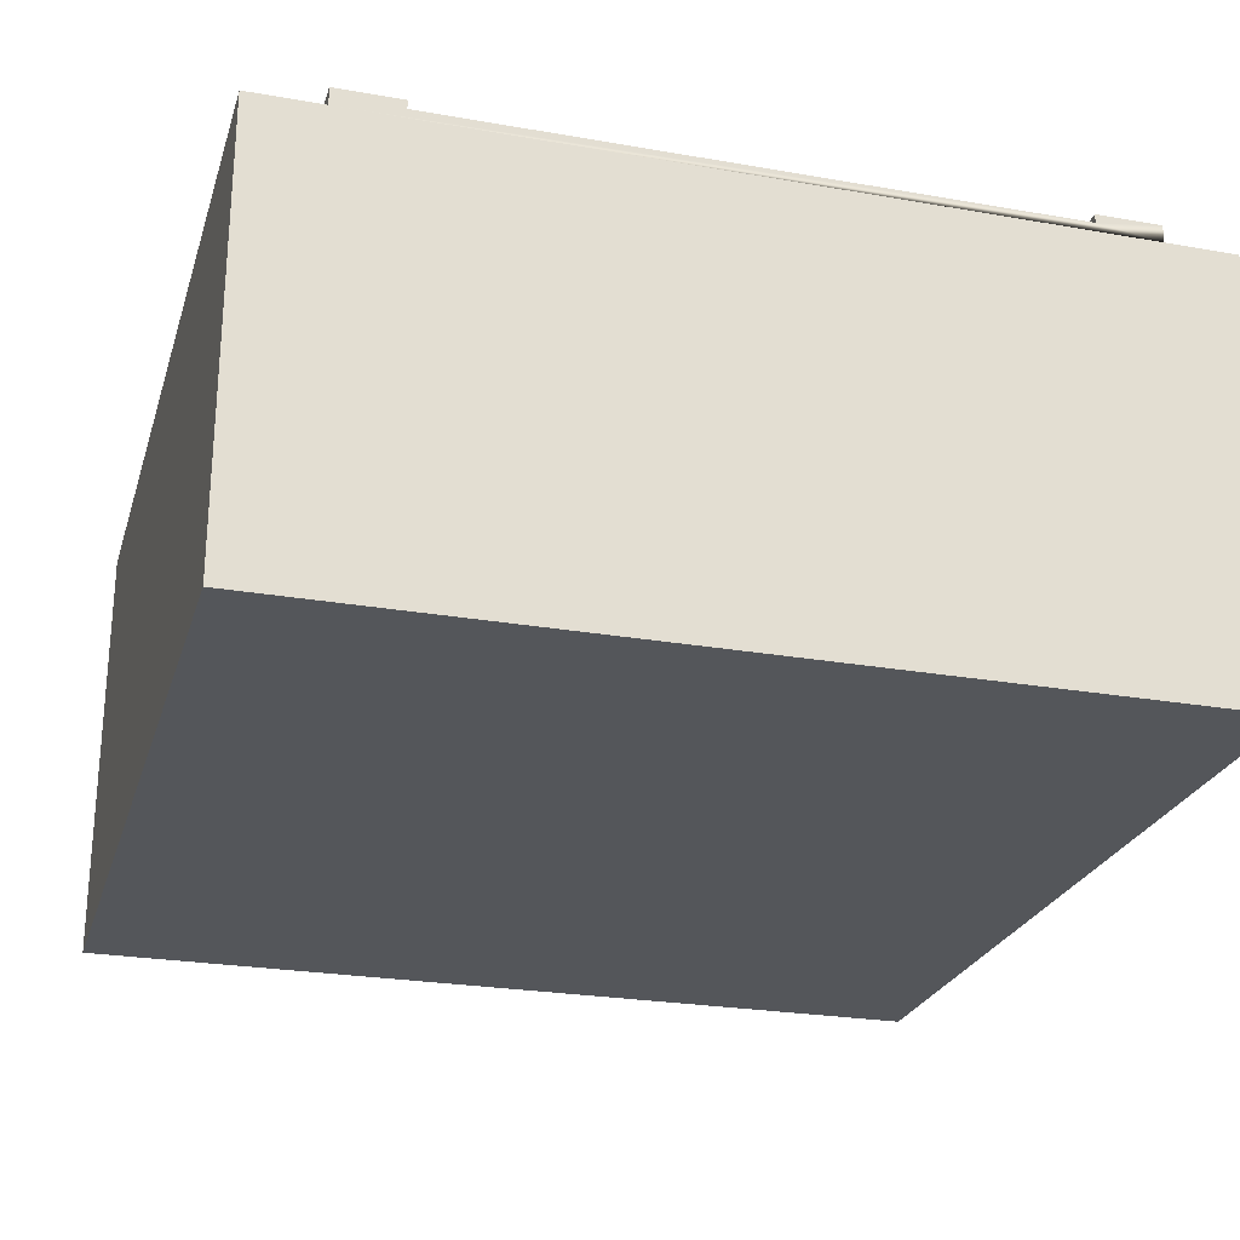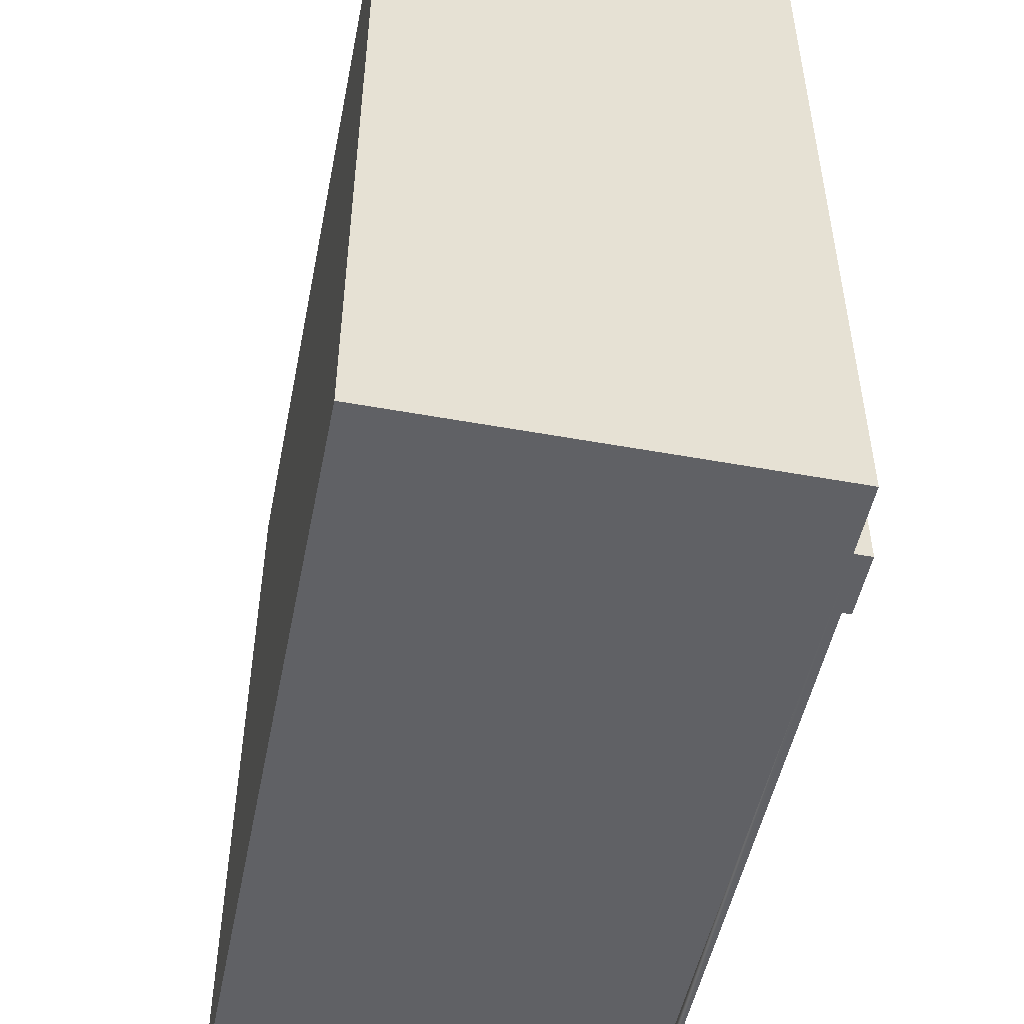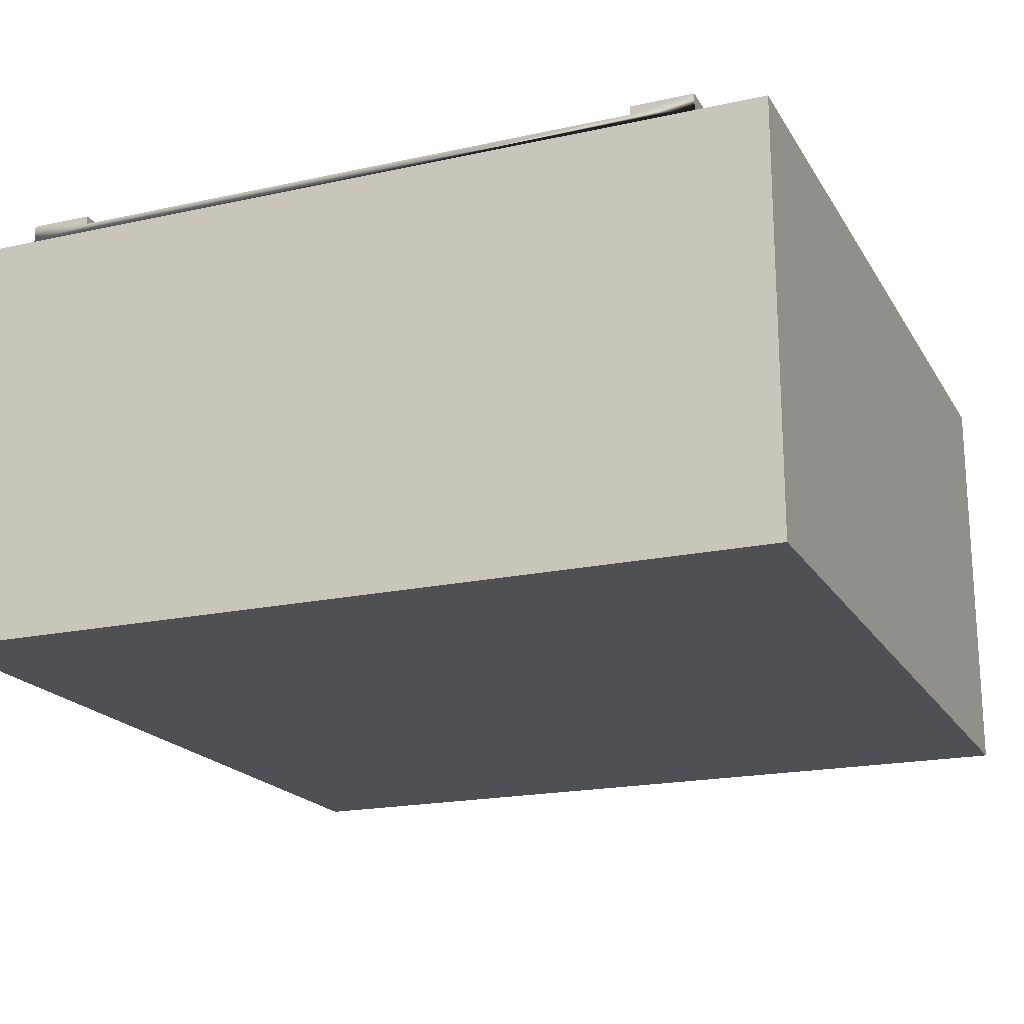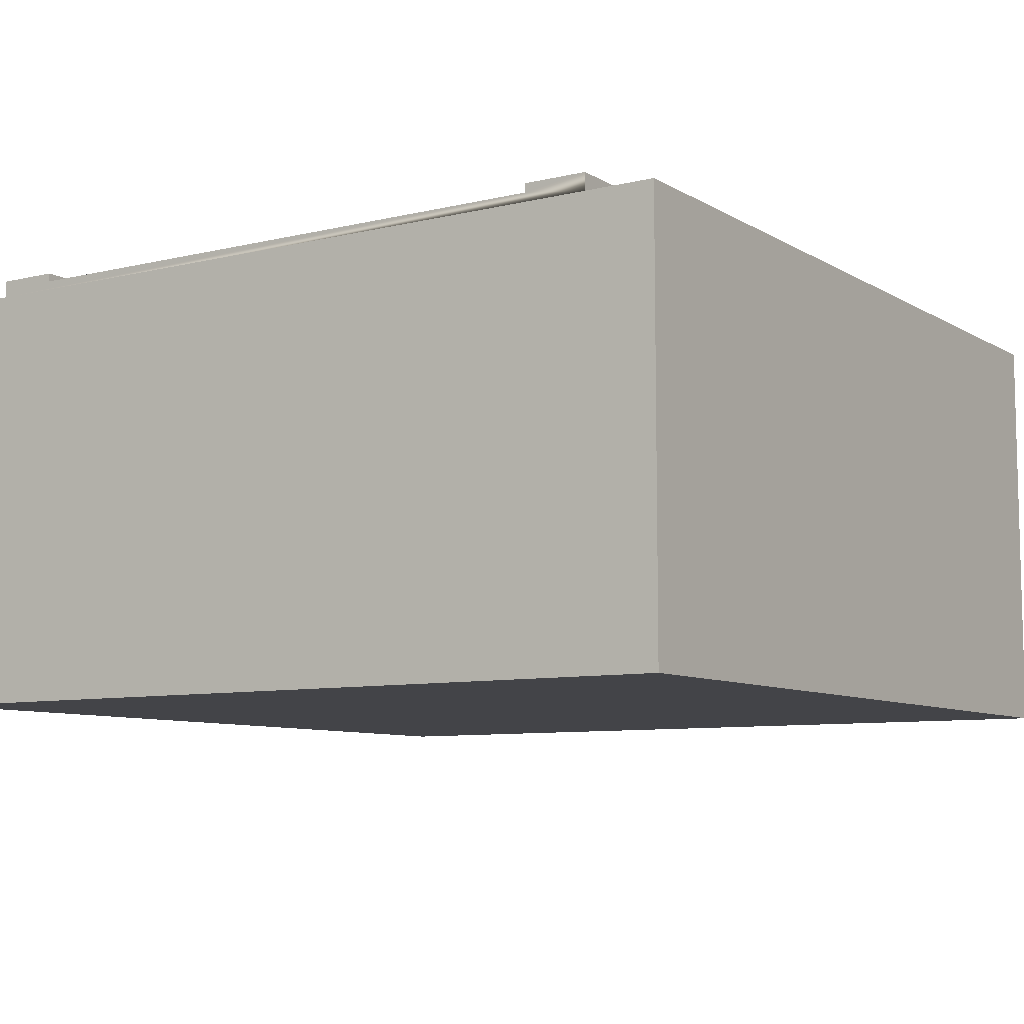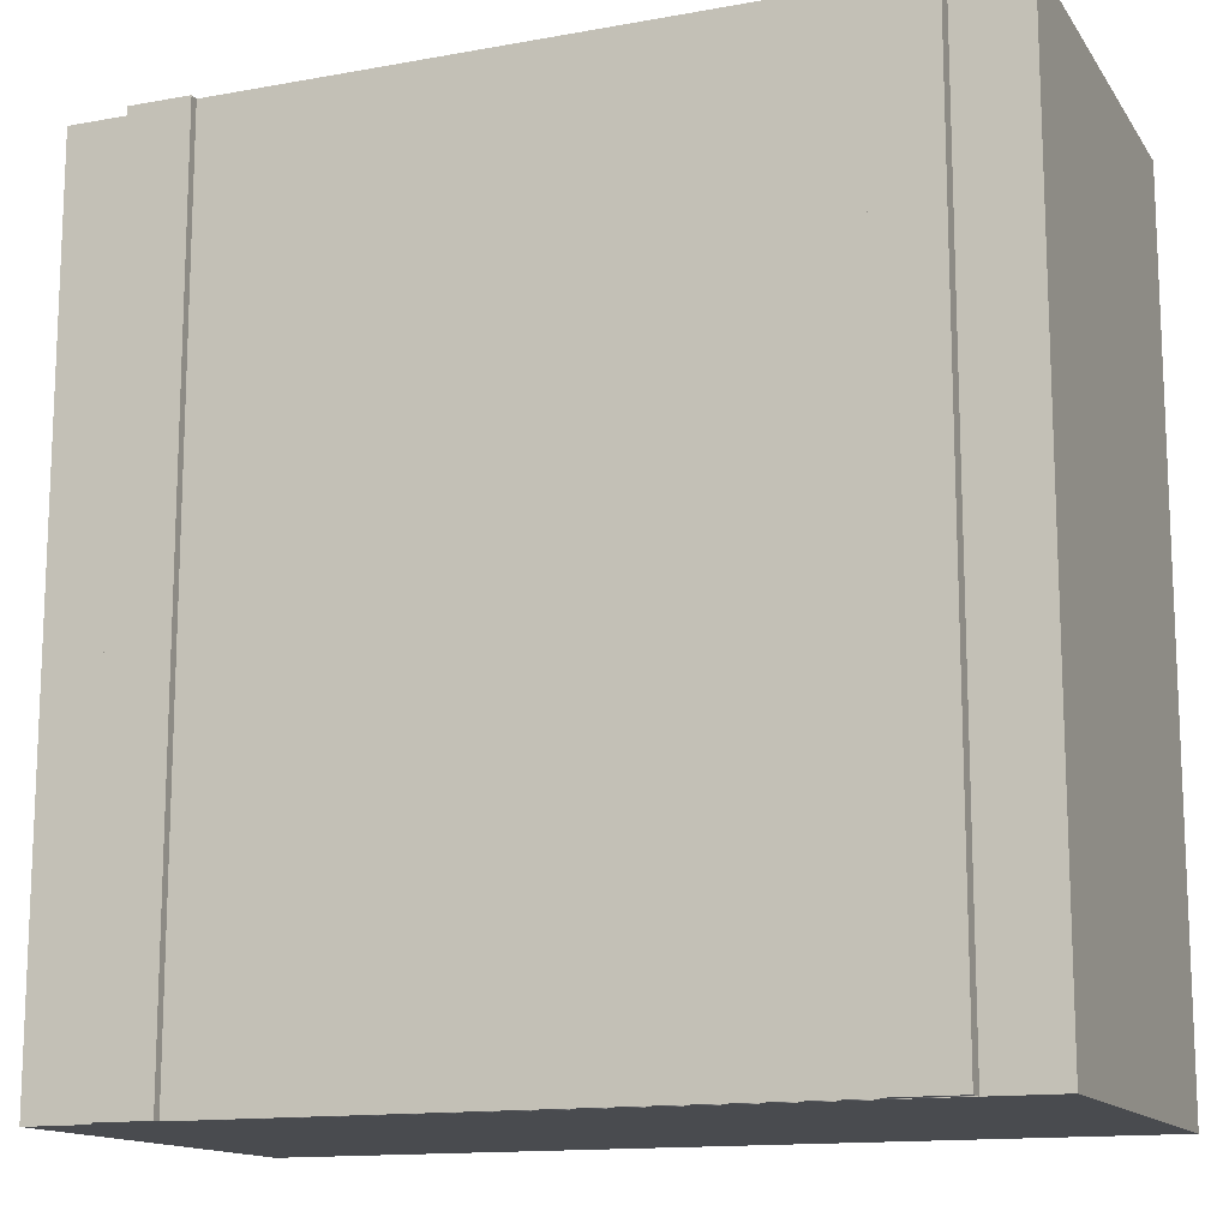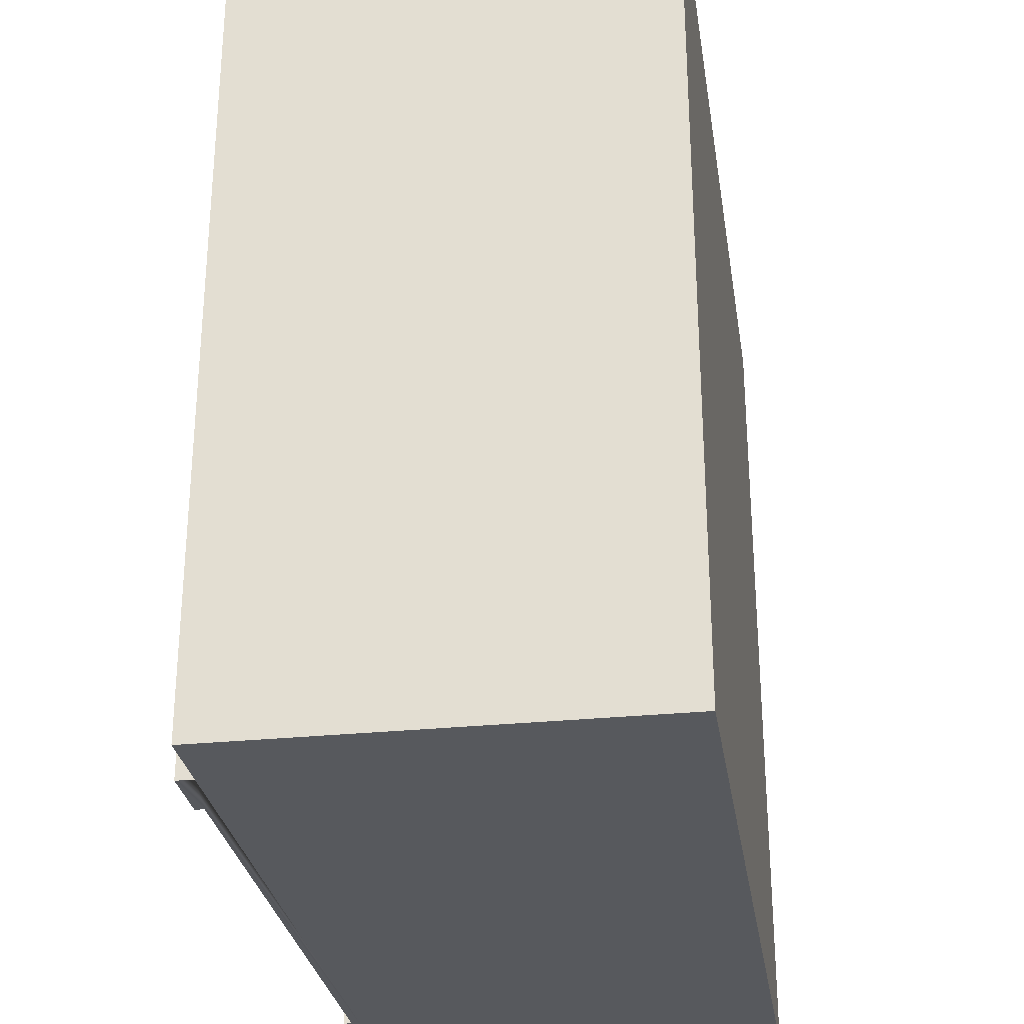
<metadata>
{"format":"obj","ext":"obj","renderer":"f3d","projection":"perspective","resolution":1024,"background":"white","views":[{"elev":-25.2,"azim":164.2,"up":"+Y"},{"elev":-50.4,"azim":78.7,"up":"+Z"},{"elev":-19.3,"azim":22.4,"up":"+Y"},{"elev":-8.3,"azim":-146.7,"up":"+Y"},{"elev":-13.9,"azim":-158.1,"up":"+Z"},{"elev":-29.1,"azim":-81.3,"up":"+Z"}]}
</metadata>
<code>
o roadStraightBridge
v -0.9183 0.5 1
v -0.9183 0.5 0
v -1 0.5 0
v -1 0.5 1
v 0 0.5 1
v 0 0.5 0
v -0.08165 0.5 0
v -0.08165 0.5 1
v -1 0 0
v -1 -0 1
v 0 -0 1
v -0.1549 0.51 1
v -0.08165 0.52 1
v -0.1549 0.52 1
v -0.8451 0.51 1
v -0.9183 0.52 1
v -0.8451 0.52 1
v 0 0 0
v -0.8451 0.51 0
v -0.9183 0.52 0
v -0.8451 0.52 0
v -0.1549 0.51 0
v -0.08165 0.52 0
v -0.1549 0.52 0
f 1 2 3
f 3 4 1
f 5 6 7
f 7 8 5
f 3 9 10
f 10 4 3
f 10 11 5
f 5 4 10
f 5 8 4
f 8 1 4
f 12 1 8
f 8 13 12
f 13 14 12
f 1 12 15
f 15 16 1
f 15 17 16
f 18 6 5
f 5 11 18
f 18 9 3
f 3 6 18
f 3 2 6
f 2 7 6
f 19 7 2
f 2 20 19
f 20 21 19
f 7 19 22
f 22 23 7
f 22 24 23
f 17 21 20
f 20 16 17
f 19 21 17
f 17 15 19
f 20 2 1
f 1 16 20
f 7 23 13
f 13 8 7
f 13 23 24
f 24 14 13
f 24 22 12
f 12 14 24
f 12 22 19
f 19 15 12
f 18 11 10
f 10 9 18

</code>
